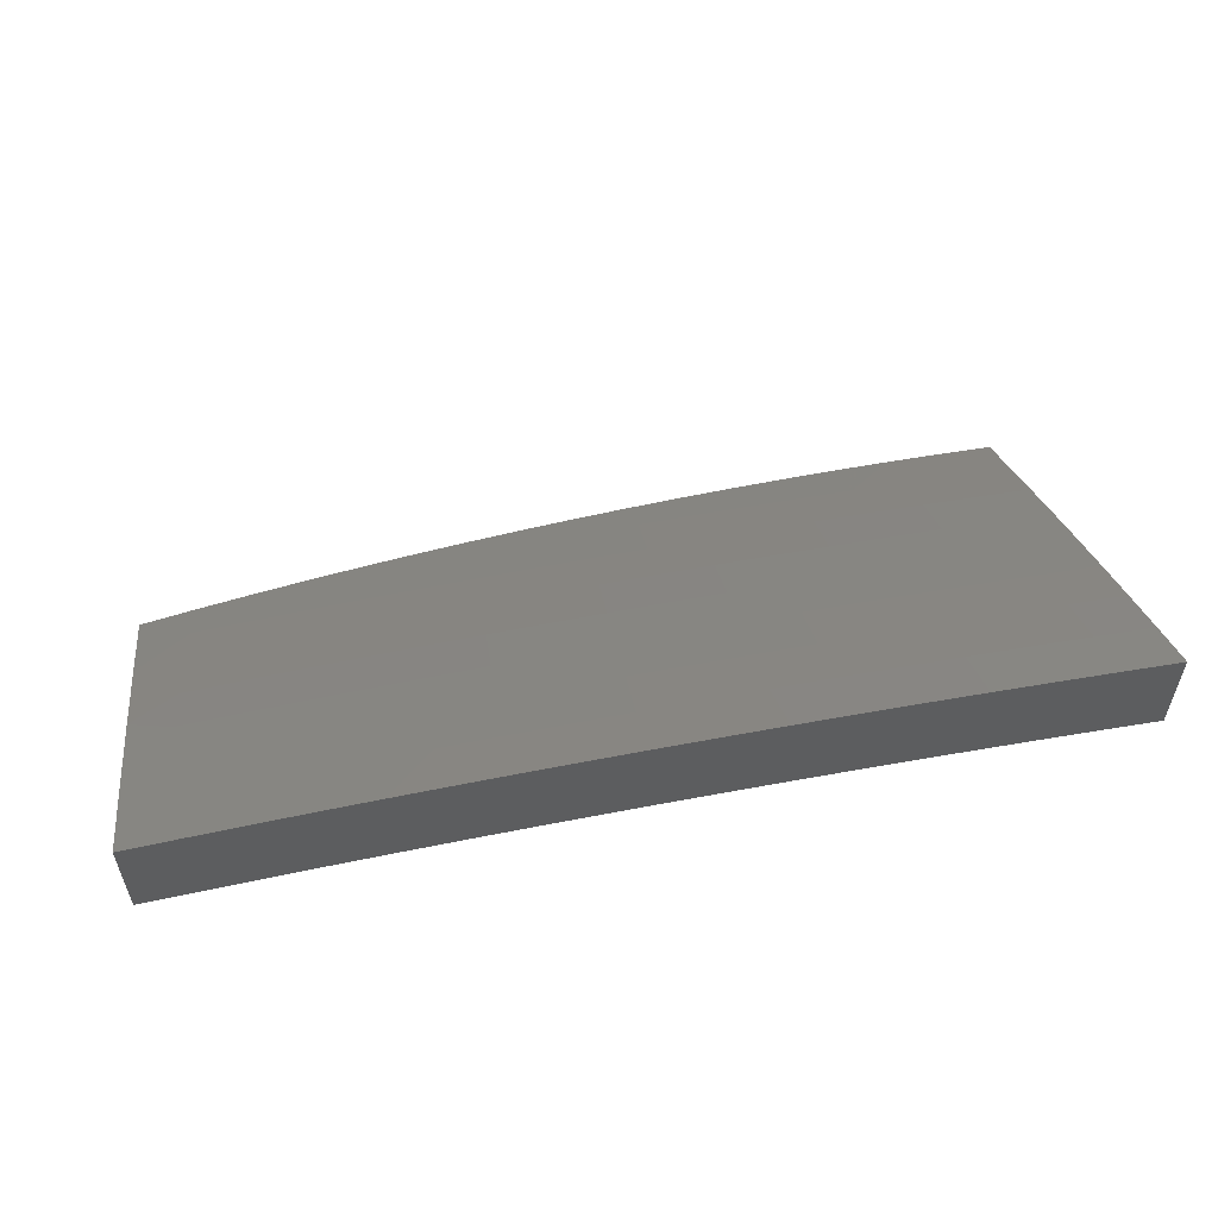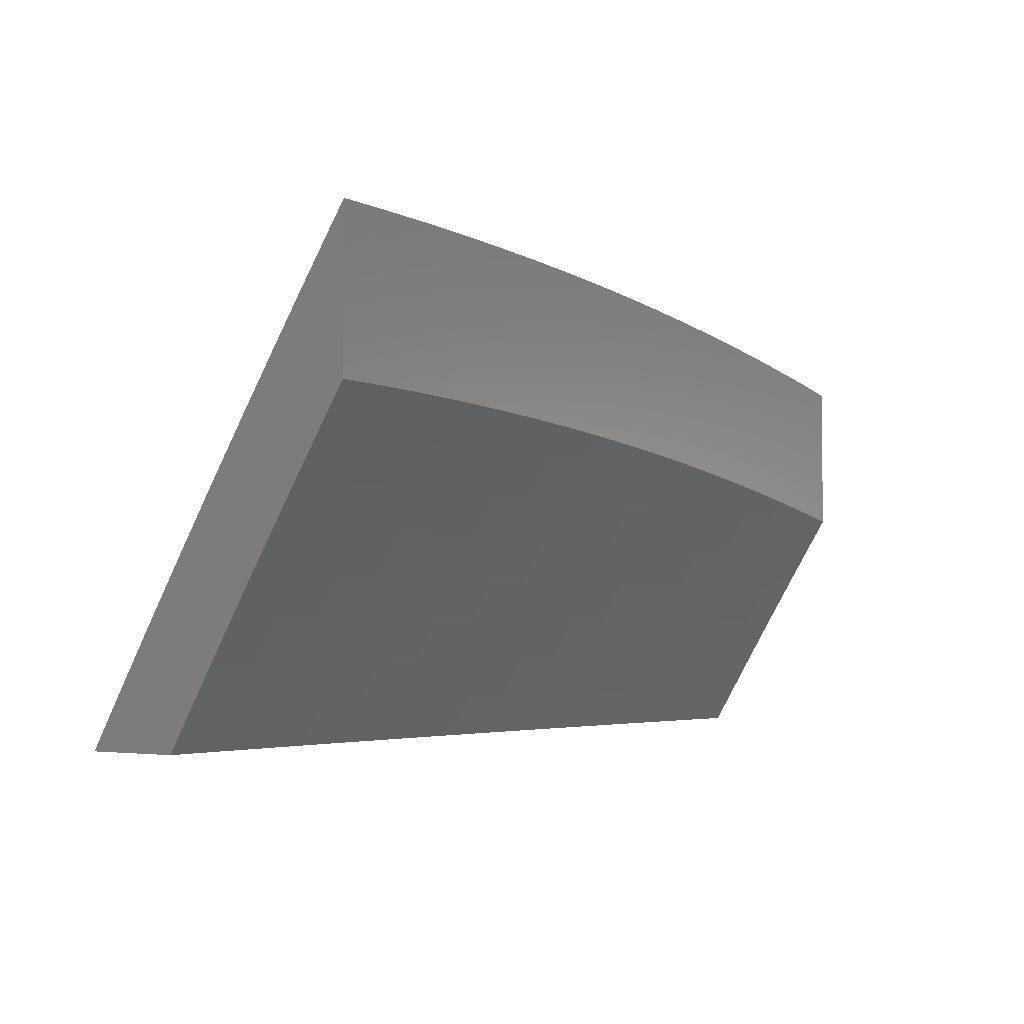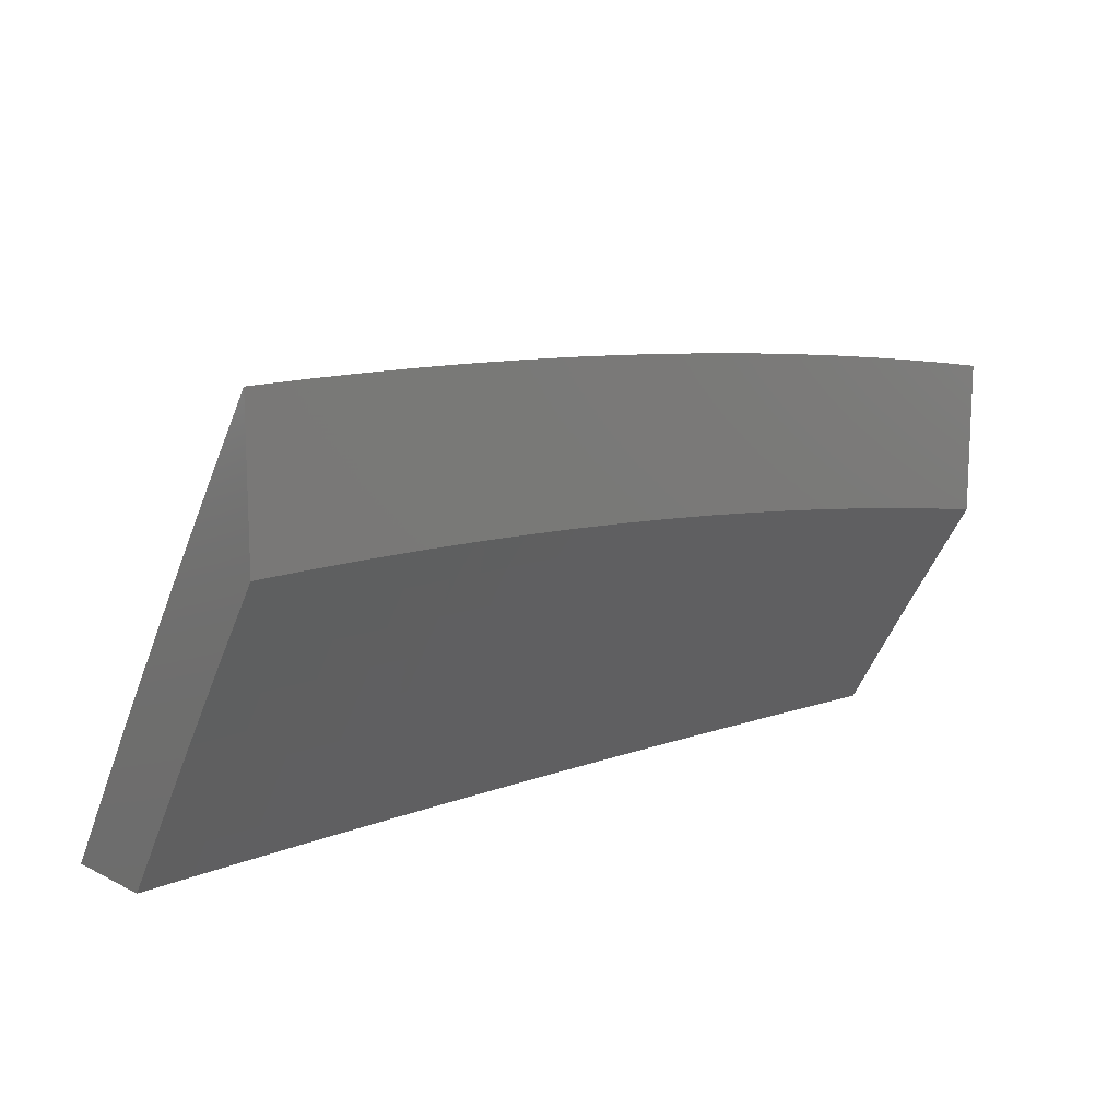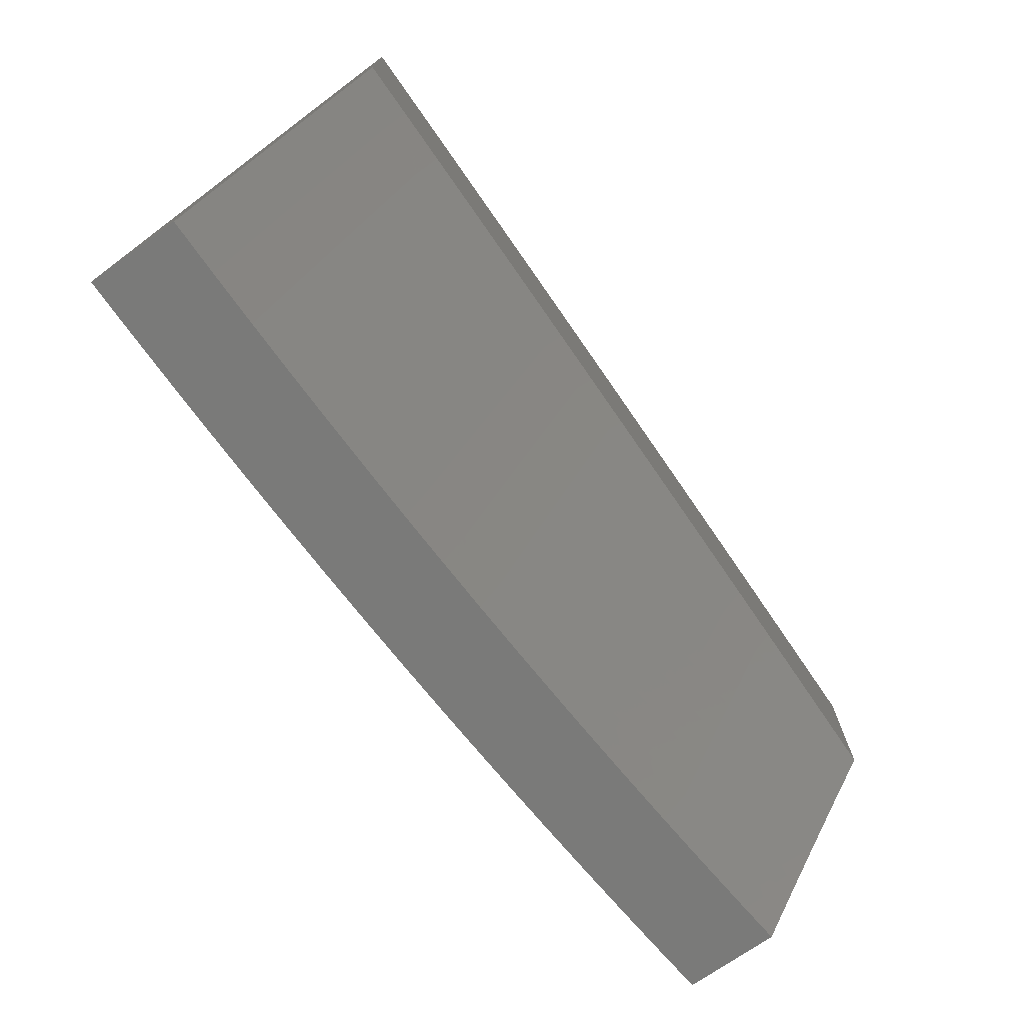
<metadata>
{"format":"stl","ext":"stl","renderer":"f3d","projection":"perspective","resolution":1024,"background":"white","views":[{"elev":55.6,"azim":170.1,"up":"+Y"},{"elev":-3.5,"azim":-55.4,"up":"+Z"},{"elev":13.6,"azim":-42.5,"up":"+Z"},{"elev":-72.8,"azim":-54.9,"up":"+Z"}]}
</metadata>
<code>
# stl→obj: 289 verts, 574 faces
v 0.9381 9 6.274
v 0.9367 9.008 6.262
v 1 9 6.264
v 0.9394 9.034 6.219
v 1 9.041 6.198
v 0.9422 9.061 6.175
v 1 9.081 6.133
v 0.9449 9.087 6.131
v 0.9476 9.113 6.088
v 0.8835 9.119 6.088
v 0.886 9.145 6.044
v 0.8218 9.151 6.044
v 0.8754 9.172 6
v 0.813 9.178 6
v 0.7578 9.156 6.044
v 0.7506 9.183 6
v 0.6939 9.161 6.044
v 0.6881 9.187 6
v 0.6301 9.166 6.044
v 0.6257 9.192 6
v 0.5664 9.17 6.044
v 0.5632 9.196 6
v 0.5028 9.173 6.044
v 0.5007 9.199 6
v 0.4395 9.176 6.044
v 0.4381 9.202 6
v 0.3762 9.179 6.044
v 0.3756 9.205 6
v 0.3131 9.181 6.044
v 0.313 9.207 6
v 0.2498 9.183 6.044
v 0.2504 9.209 6
v 0.1873 9.184 6.044
v 0.1878 9.21 6
v 0.1252 9.211 6
v 0.1249 9.185 6.044
v 0.06262 9.212 6
v 0.06243 9.186 6.044
v 0 9.212 6
v -5.527e-36 9.16 6.088
v 0.06223 9.16 6.088
v 0.06204 9.134 6.131
v 0.1241 9.133 6.131
v 0.1238 9.107 6.175
v 0.1857 9.106 6.175
v 0.1852 9.079 6.219
v 0.2478 9.104 6.175
v 0.2472 9.078 6.219
v 0.3104 9.103 6.175
v 0.3095 9.076 6.219
v 0.3719 9.074 6.219
v 0.3708 9.047 6.262
v 0.4331 9.044 6.262
v 0.4318 9.017 6.305
v 0.4941 9.014 6.305
v 0.4392 9 6.332
v 0.5018 9 6.327
v 0.5566 9.011 6.305
v 0.5644 9 6.322
v 0.6191 9.007 6.305
v 0.6269 9 6.315
v 0.6818 9.003 6.305
v 0.6893 9 6.308
v 0.6839 9.03 6.262
v 0.7469 9.025 6.262
v 0.6859 9.056 6.219
v 0.7491 9.051 6.219
v 0.6879 9.083 6.175
v 0.7513 9.078 6.175
v 0.6899 9.109 6.131
v 0.7535 9.104 6.131
v 0.6919 9.135 6.088
v 0.7556 9.13 6.088
v 0.876 9 6.284
v 0.8733 9.014 6.262
v 0.8759 9.041 6.219
v 0.8124 9.046 6.219
v 0.8148 9.073 6.175
v 0.8139 9 6.293
v 0.81 9.02 6.262
v 0.7516 9 6.301
v 0.3765 9 6.337
v 0.3697 9.02 6.305
v 0.3086 9.049 6.262
v 0.2465 9.051 6.262
v 0.1847 9.052 6.262
v 0.1234 9.08 6.219
v 0.06184 9.107 6.175
v -4.913e-36 9.108 6.175
v 0.3138 9 6.34
v 0.3077 9.022 6.305
v 0.2458 9.024 6.305
v 0.1841 9.025 6.305
v 0.123 9.053 6.262
v 0.06164 9.081 6.219
v 0.2511 9 6.343
v 0.1883 9 6.345
v 0.1256 9 6.347
v 0.1226 9.026 6.305
v 0.06144 9.054 6.262
v -1.842e-36 9.054 6.262
v 0.06278 9 6.348
v 0.06124 9.027 6.305
v 0 9 6.348
v 0.9377 9.166 6
v 0.9503 9.139 6.044
v 1 9.121 6.066
v 1 9.16 6
v 0.8784 9.067 6.175
v 0.881 9.093 6.131
v 0.8172 9.099 6.131
v 0.8195 9.125 6.088
v 0.621 9.034 6.262
v 0.5582 9.038 6.262
v 0.4956 9.041 6.262
v 0.6228 9.061 6.219
v 0.5599 9.065 6.219
v 0.4971 9.068 6.219
v 0.4344 9.071 6.219
v 0.6247 9.087 6.175
v 0.5615 9.091 6.175
v 0.4985 9.095 6.175
v 0.4357 9.098 6.175
v 0.373 9.1 6.175
v 0.6265 9.114 6.131
v 0.5632 9.117 6.131
v 0.5 9.121 6.131
v 0.437 9.124 6.131
v 0.3741 9.127 6.131
v 0.3113 9.129 6.131
v 0.6283 9.14 6.088
v 0.5648 9.144 6.088
v 0.5014 9.147 6.088
v 0.4382 9.15 6.088
v 0.3751 9.153 6.088
v 0.3122 9.155 6.088
v 0.2485 9.131 6.131
v 0.2491 9.157 6.088
v 0.1863 9.132 6.131
v 0.1868 9.158 6.088
v 0.1245 9.159 6.088
v -4.46e-35 9.041 6.452
v 0 9 6.515
v 0.06124 9.041 6.451
v 0.0628 9 6.515
v 0.1228 9.04 6.451
v 0.1256 9 6.514
v 0.1844 9.039 6.451
v 0.1883 9 6.512
v 0.2462 9.038 6.451
v 0.2511 9 6.51
v 0.3082 9.036 6.451
v 0.3138 9 6.507
v 0.3703 9.034 6.451
v 0.3764 9 6.503
v 0.4325 9.031 6.451
v 0.4391 9 6.499
v 0.4949 9.028 6.451
v 0.5017 9 6.494
v 0.5574 9.025 6.451
v 0.5642 9 6.489
v 0.6201 9.021 6.451
v 0.6267 9 6.483
v 0.6829 9.016 6.451
v 0.6891 9 6.476
v 0.7458 9.012 6.451
v 0.7514 9 6.469
v 0.8088 9.006 6.451
v 0.8137 9 6.461
v 0.872 9.001 6.451
v 0.8759 9 6.452
v 0.8759 9.041 6.388
v 0.938 9 6.443
v 0.9395 9.035 6.388
v 1 9 6.433
v 1 9.068 6.326
v 1 9.135 6.218
v 0.9478 9.115 6.259
v 0.9437 9.075 6.324
v 0.9518 9.154 6.195
v 1 9.2 6.109
v 0.9559 9.192 6.13
v 0.9598 9.231 6.065
v 0.8912 9.199 6.13
v 0.8949 9.237 6.065
v 0.8266 9.204 6.13
v 0.8301 9.243 6.065
v 0.7622 9.21 6.13
v 0.7654 9.248 6.065
v 0.6979 9.215 6.13
v 0.7008 9.253 6.065
v 0.6337 9.219 6.13
v 0.6364 9.257 6.065
v 0.5697 9.223 6.13
v 0.572 9.261 6.065
v 0.5058 9.227 6.13
v 0.5079 9.265 6.065
v 0.442 9.23 6.13
v 0.4439 9.268 6.065
v 0.3784 9.232 6.13
v 0.38 9.271 6.065
v 0.3149 9.235 6.13
v 0.3162 9.273 6.065
v 0.2516 9.236 6.13
v 0.2527 9.275 6.065
v 0.1885 9.238 6.13
v 0.1893 9.276 6.065
v 0.1255 9.239 6.13
v 0.126 9.277 6.065
v 0.06224 9.24 6.13
v 0.06243 9.278 6.065
v -6.371e-36 9.278 6.065
v 0.06262 9.316 6
v 0 9.316 6
v 1 9.265 6
v 0.9377 9.271 6
v 0.8753 9.277 6
v 0.813 9.282 6
v 0.7506 9.287 6
v 0.6881 9.292 6
v 0.6257 9.296 6
v 0.5632 9.3 6
v 0.5007 9.303 6
v 0.4381 9.306 6
v 0.3756 9.309 6
v 0.313 9.311 6
v 0.2504 9.313 6
v 0.1878 9.314 6
v 0.1252 9.315 6
v -2.184e-35 9.24 6.13
v 0.06205 9.201 6.195
v 0.125 9.2 6.195
v 0.1877 9.199 6.195
v 0.2506 9.198 6.195
v 0.3136 9.196 6.195
v 0.3768 9.193 6.195
v 0.4402 9.191 6.195
v 0.5036 9.188 6.195
v 0.5673 9.184 6.195
v 0.6311 9.18 6.195
v 0.695 9.176 6.195
v 0.759 9.171 6.195
v 0.8231 9.166 6.195
v 0.8874 9.16 6.195
v -4.096e-35 9.201 6.195
v 0.06185 9.161 6.259
v 0.1244 9.161 6.259
v 0.1869 9.16 6.259
v 0.2495 9.158 6.259
v 0.3123 9.156 6.259
v 0.3752 9.154 6.259
v 0.4383 9.152 6.259
v 0.5015 9.148 6.259
v 0.5649 9.145 6.259
v 0.6284 9.141 6.259
v 0.692 9.137 6.259
v 0.7557 9.132 6.259
v 0.8196 9.126 6.259
v 0.8836 9.121 6.259
v -5.825e-35 9.161 6.26
v 0.06165 9.122 6.324
v 0.1239 9.121 6.324
v 0.1861 9.12 6.324
v 0.2484 9.119 6.324
v 0.3109 9.117 6.324
v 0.3736 9.115 6.324
v 0.4364 9.112 6.324
v 0.4993 9.109 6.324
v 0.5624 9.105 6.324
v 0.6256 9.101 6.324
v 0.689 9.097 6.324
v 0.7525 9.092 6.324
v 0.8161 9.087 6.324
v 0.8798 9.081 6.324
v -6.826e-35 9.122 6.324
v 0.06145 9.081 6.388
v 0.1233 9.081 6.388
v 0.1853 9.08 6.388
v 0.2473 9.078 6.388
v 0.3095 9.077 6.388
v 0.3719 9.074 6.388
v 0.4345 9.072 6.388
v 0.4971 9.069 6.388
v 0.5599 9.065 6.388
v 0.6229 9.061 6.388
v 0.6859 9.057 6.388
v 0.7492 9.052 6.388
v 0.8125 9.047 6.388
v -6.553e-35 9.082 6.388
f 1 2 3
f 3 2 4
f 3 4 5
f 5 4 6
f 5 6 7
f 7 6 8
f 7 8 9
f 9 8 10
f 9 10 11
f 11 10 12
f 11 12 13
f 13 12 14
f 14 12 15
f 14 15 16
f 16 15 17
f 16 17 18
f 18 17 19
f 18 19 20
f 20 19 21
f 20 21 22
f 22 21 23
f 22 23 24
f 24 23 25
f 24 25 26
f 26 25 27
f 26 27 28
f 28 27 29
f 28 29 30
f 30 29 31
f 30 31 32
f 32 31 33
f 32 33 34
f 34 33 35
f 35 33 36
f 35 36 37
f 37 36 38
f 37 38 39
f 39 38 40
f 40 38 41
f 40 41 42
f 42 41 43
f 42 43 44
f 44 43 45
f 44 45 46
f 46 45 47
f 46 47 48
f 48 47 49
f 48 49 50
f 50 49 51
f 50 51 52
f 52 51 53
f 52 53 54
f 54 53 55
f 54 55 56
f 56 55 57
f 57 55 58
f 57 58 59
f 59 58 60
f 59 60 61
f 61 60 62
f 61 62 63
f 63 62 64
f 63 64 65
f 65 64 66
f 65 66 67
f 67 66 68
f 67 68 69
f 69 68 70
f 69 70 71
f 71 70 72
f 71 72 73
f 73 72 17
f 73 17 15
f 1 74 2
f 2 74 75
f 2 75 76
f 76 75 77
f 76 77 78
f 78 77 69
f 78 69 71
f 74 79 75
f 75 79 80
f 75 80 77
f 77 80 67
f 77 67 69
f 79 81 80
f 80 81 65
f 80 65 67
f 81 63 65
f 56 82 54
f 54 82 83
f 54 83 52
f 52 83 84
f 52 84 50
f 50 84 85
f 50 85 48
f 48 85 86
f 48 86 46
f 46 86 87
f 46 87 44
f 44 87 88
f 44 88 42
f 42 88 89
f 42 89 40
f 82 90 83
f 83 90 91
f 83 91 84
f 84 91 92
f 84 92 85
f 85 92 93
f 85 93 86
f 86 93 94
f 86 94 87
f 87 94 95
f 87 95 88
f 88 95 89
f 90 96 91
f 91 96 92
f 96 97 92
f 92 97 93
f 97 98 93
f 93 98 99
f 93 99 94
f 94 99 100
f 94 100 95
f 95 100 101
f 95 101 89
f 98 102 99
f 99 102 103
f 99 103 100
f 100 103 101
f 102 104 103
f 103 104 101
f 13 105 11
f 11 105 106
f 11 106 9
f 9 106 107
f 9 107 7
f 105 108 106
f 106 108 107
f 2 76 4
f 4 76 109
f 4 109 6
f 6 109 110
f 6 110 8
f 8 110 10
f 76 78 109
f 109 78 111
f 109 111 110
f 110 111 112
f 110 112 10
f 10 112 12
f 78 71 111
f 111 71 73
f 111 73 112
f 112 73 15
f 112 15 12
f 64 62 113
f 113 62 60
f 113 60 114
f 114 60 58
f 114 58 115
f 115 58 55
f 115 55 53
f 66 64 116
f 116 64 113
f 116 113 117
f 117 113 114
f 117 114 118
f 118 114 115
f 118 115 119
f 119 115 53
f 119 53 51
f 68 66 120
f 120 66 116
f 120 116 121
f 121 116 117
f 121 117 122
f 122 117 118
f 122 118 123
f 123 118 119
f 123 119 124
f 124 119 51
f 124 51 49
f 70 68 125
f 125 68 120
f 125 120 126
f 126 120 121
f 126 121 127
f 127 121 122
f 127 122 128
f 128 122 123
f 128 123 129
f 129 123 124
f 129 124 130
f 130 124 49
f 130 49 47
f 19 17 72
f 72 70 131
f 131 70 125
f 131 125 132
f 132 125 126
f 132 126 133
f 133 126 127
f 133 127 134
f 134 127 128
f 134 128 135
f 135 128 129
f 135 129 136
f 136 129 130
f 136 130 137
f 137 130 47
f 137 47 45
f 21 19 131
f 131 19 72
f 21 131 132
f 23 21 132
f 23 132 133
f 25 23 133
f 25 133 134
f 27 25 134
f 27 134 135
f 29 27 135
f 29 135 136
f 29 136 138
f 138 136 137
f 138 137 139
f 139 137 45
f 139 45 43
f 29 138 31
f 31 138 140
f 31 140 33
f 33 140 36
f 140 138 139
f 140 139 141
f 141 139 43
f 141 43 41
f 38 36 141
f 141 36 140
f 38 141 41
f 142 143 144
f 144 143 145
f 144 145 146
f 146 145 147
f 146 147 148
f 148 147 149
f 148 149 150
f 150 149 151
f 150 151 152
f 152 151 153
f 152 153 154
f 154 153 155
f 154 155 156
f 156 155 157
f 156 157 158
f 158 157 159
f 158 159 160
f 160 159 161
f 160 161 162
f 162 161 163
f 162 163 164
f 164 163 165
f 164 165 166
f 166 165 167
f 166 167 168
f 168 167 169
f 168 169 170
f 170 169 171
f 170 171 172
f 172 171 173
f 172 173 174
f 174 173 175
f 174 175 176
f 177 178 176
f 176 178 179
f 176 179 174
f 174 179 172
f 178 177 180
f 180 177 181
f 180 181 182
f 182 181 183
f 182 183 184
f 184 183 185
f 184 185 186
f 186 185 187
f 186 187 188
f 188 187 189
f 188 189 190
f 190 189 191
f 190 191 192
f 192 191 193
f 192 193 194
f 194 193 195
f 194 195 196
f 196 195 197
f 196 197 198
f 198 197 199
f 198 199 200
f 200 199 201
f 200 201 202
f 202 201 203
f 202 203 204
f 204 203 205
f 204 205 206
f 206 205 207
f 206 207 208
f 208 207 209
f 208 209 210
f 210 209 211
f 210 211 212
f 212 211 213
f 212 213 214
f 181 215 183
f 183 215 216
f 183 216 185
f 185 216 217
f 185 217 187
f 187 217 218
f 187 218 189
f 189 218 219
f 189 219 191
f 191 219 220
f 191 220 193
f 193 220 221
f 193 221 195
f 195 221 222
f 195 222 197
f 197 222 223
f 197 223 199
f 199 223 224
f 199 224 201
f 201 224 225
f 201 225 203
f 203 225 226
f 203 226 205
f 205 226 227
f 205 227 207
f 207 227 228
f 207 228 209
f 209 228 229
f 209 229 211
f 211 229 213
f 212 230 210
f 210 230 231
f 210 231 208
f 208 231 232
f 208 232 206
f 206 232 233
f 206 233 204
f 204 233 234
f 204 234 202
f 202 234 235
f 202 235 200
f 200 235 236
f 200 236 198
f 198 236 237
f 198 237 196
f 196 237 238
f 196 238 194
f 194 238 239
f 194 239 192
f 192 239 240
f 192 240 190
f 190 240 241
f 190 241 188
f 188 241 242
f 188 242 186
f 186 242 243
f 186 243 184
f 184 243 244
f 184 244 182
f 182 244 180
f 230 245 231
f 231 245 246
f 231 246 232
f 232 246 247
f 232 247 233
f 233 247 248
f 233 248 234
f 234 248 249
f 234 249 235
f 235 249 250
f 235 250 236
f 236 250 251
f 236 251 237
f 237 251 252
f 237 252 238
f 238 252 253
f 238 253 239
f 239 253 254
f 239 254 240
f 240 254 255
f 240 255 241
f 241 255 256
f 241 256 242
f 242 256 257
f 242 257 243
f 243 257 258
f 243 258 244
f 244 258 259
f 244 259 180
f 180 259 178
f 245 260 246
f 246 260 261
f 246 261 247
f 247 261 262
f 247 262 248
f 248 262 263
f 248 263 249
f 249 263 264
f 249 264 250
f 250 264 265
f 250 265 251
f 251 265 266
f 251 266 252
f 252 266 267
f 252 267 253
f 253 267 268
f 253 268 254
f 254 268 269
f 254 269 255
f 255 269 270
f 255 270 256
f 256 270 271
f 256 271 257
f 257 271 272
f 257 272 258
f 258 272 273
f 258 273 259
f 259 273 274
f 259 274 178
f 178 274 179
f 260 275 261
f 261 275 276
f 261 276 262
f 262 276 277
f 262 277 263
f 263 277 278
f 263 278 264
f 264 278 279
f 264 279 265
f 265 279 280
f 265 280 266
f 266 280 281
f 266 281 267
f 267 281 282
f 267 282 268
f 268 282 283
f 268 283 269
f 269 283 284
f 269 284 270
f 270 284 285
f 270 285 271
f 271 285 286
f 271 286 272
f 272 286 287
f 272 287 273
f 273 287 288
f 273 288 274
f 274 288 172
f 274 172 179
f 275 289 276
f 276 289 144
f 276 144 277
f 277 144 146
f 277 146 278
f 278 146 148
f 278 148 279
f 279 148 150
f 279 150 280
f 280 150 152
f 280 152 281
f 281 152 154
f 281 154 282
f 282 154 156
f 282 156 283
f 283 156 158
f 283 158 284
f 284 158 160
f 284 160 285
f 285 160 162
f 285 162 286
f 286 162 164
f 286 164 287
f 287 164 166
f 287 166 288
f 288 166 168
f 288 168 172
f 172 168 170
f 289 142 144
f 40 230 39
f 39 230 212
f 39 212 214
f 230 40 245
f 245 40 89
f 245 89 260
f 260 89 275
f 275 89 101
f 275 101 289
f 289 101 104
f 289 104 142
f 142 104 143
f 143 104 145
f 145 104 102
f 145 102 147
f 147 102 98
f 147 98 149
f 149 98 151
f 151 98 97
f 151 97 153
f 153 97 96
f 153 96 155
f 155 96 157
f 157 96 90
f 157 90 159
f 159 90 82
f 159 82 161
f 161 82 163
f 163 82 56
f 163 56 165
f 165 56 57
f 165 57 167
f 167 57 59
f 167 59 169
f 169 59 171
f 171 59 61
f 171 61 173
f 173 61 63
f 173 63 175
f 175 63 81
f 175 81 79
f 79 74 175
f 175 74 1
f 175 1 3
f 108 105 215
f 215 105 13
f 215 13 14
f 14 16 215
f 215 16 18
f 215 18 216
f 216 18 20
f 216 20 217
f 217 20 22
f 217 22 218
f 218 22 219
f 219 22 24
f 219 24 220
f 220 24 26
f 220 26 221
f 221 26 28
f 221 28 222
f 222 28 223
f 223 28 30
f 223 30 224
f 224 30 32
f 224 32 225
f 225 32 226
f 226 32 34
f 226 34 227
f 227 34 35
f 227 35 228
f 228 35 229
f 229 35 37
f 229 37 213
f 213 37 39
f 213 39 214
f 175 3 176
f 176 3 5
f 176 5 177
f 177 5 7
f 177 7 107
f 177 107 181
f 181 107 108
f 181 108 215

</code>
